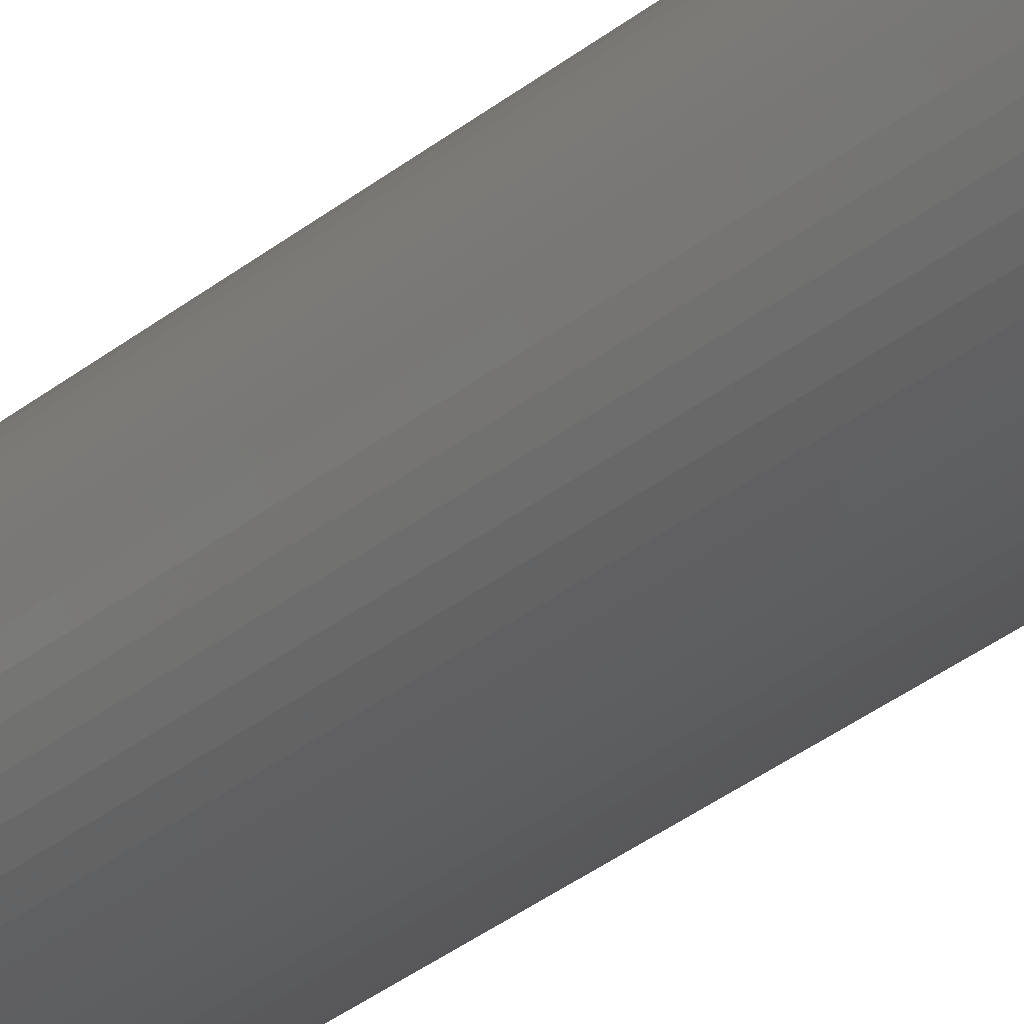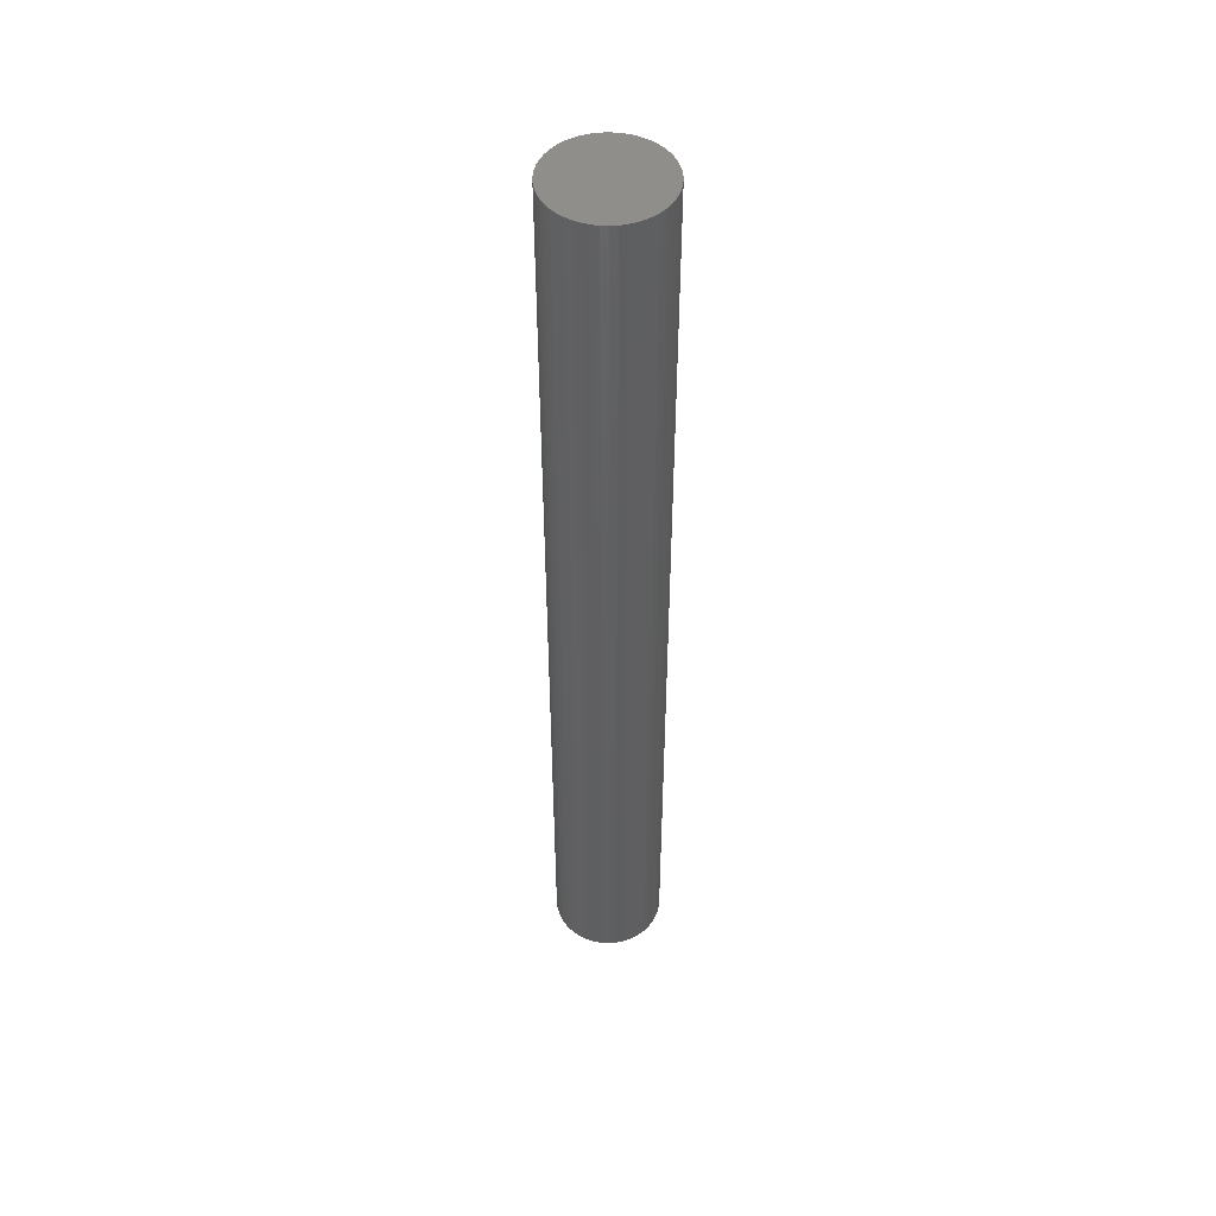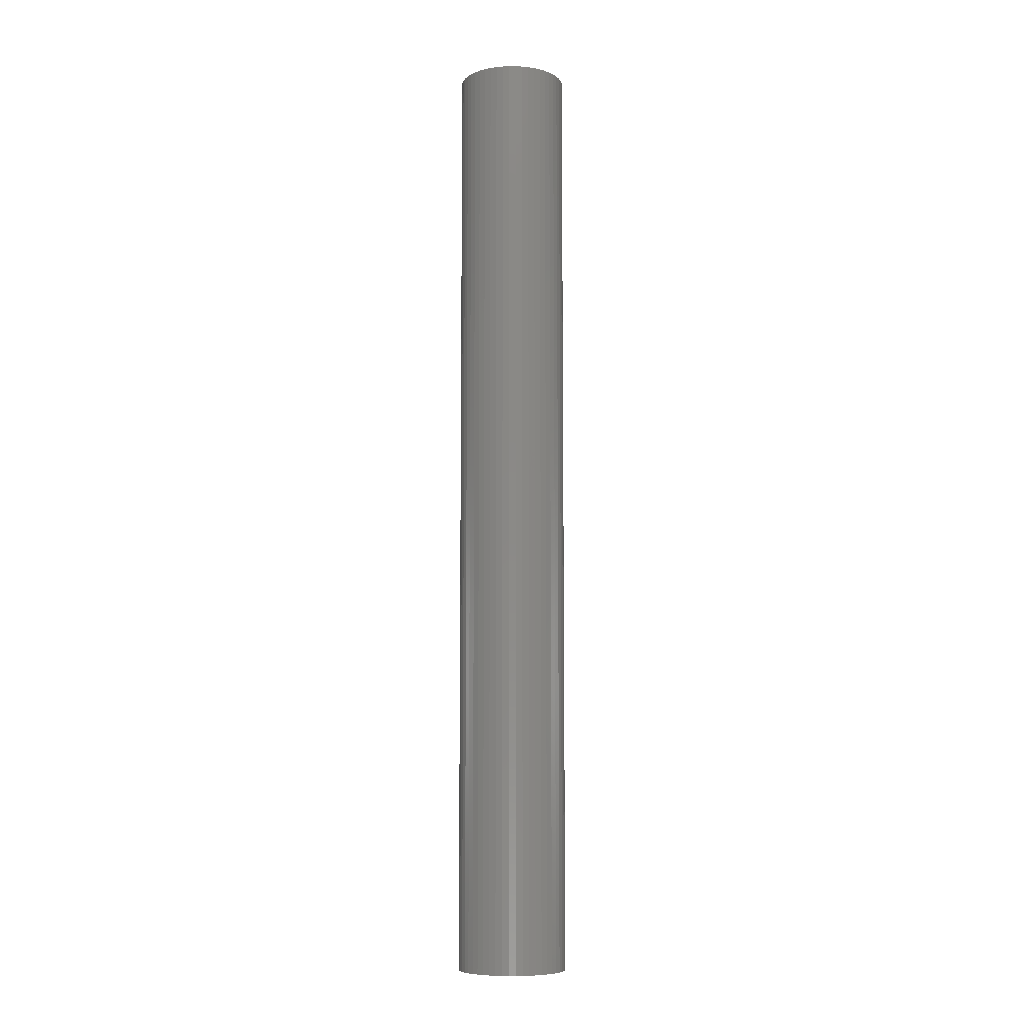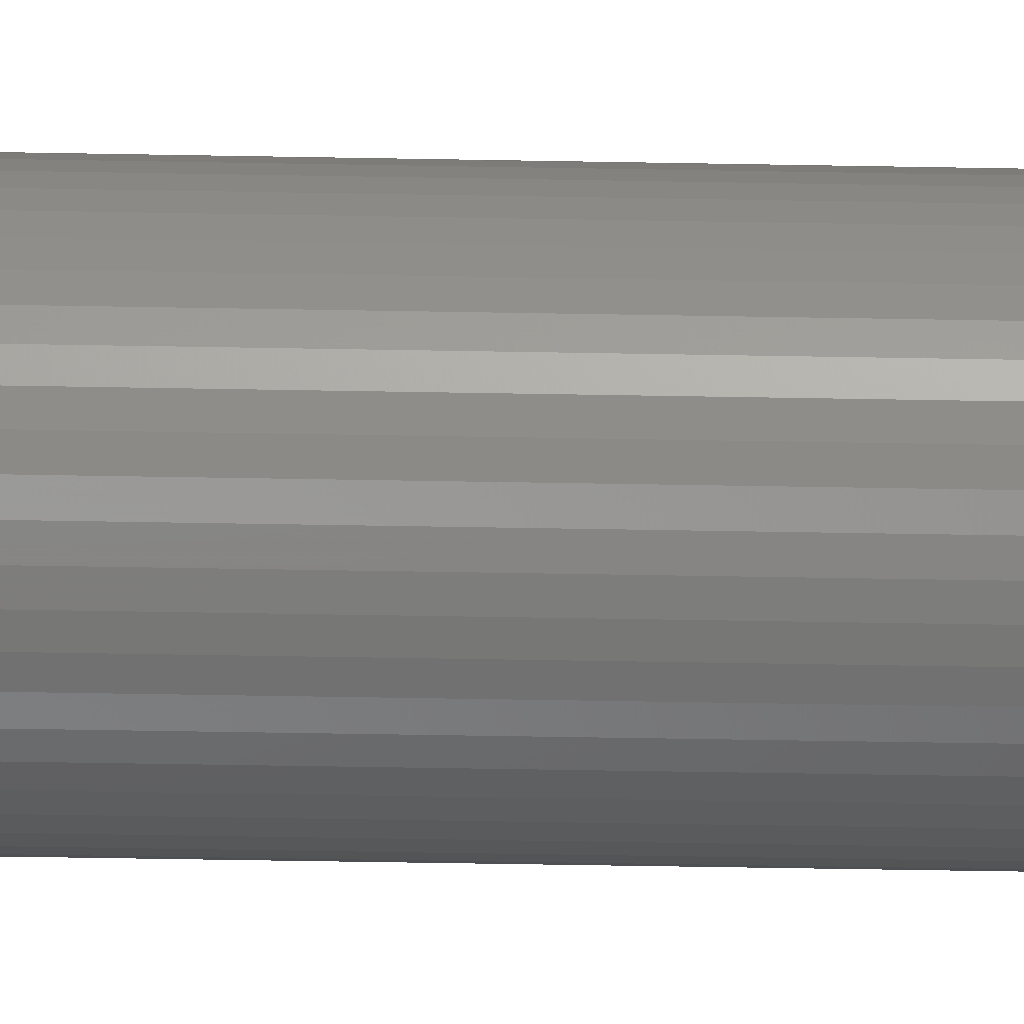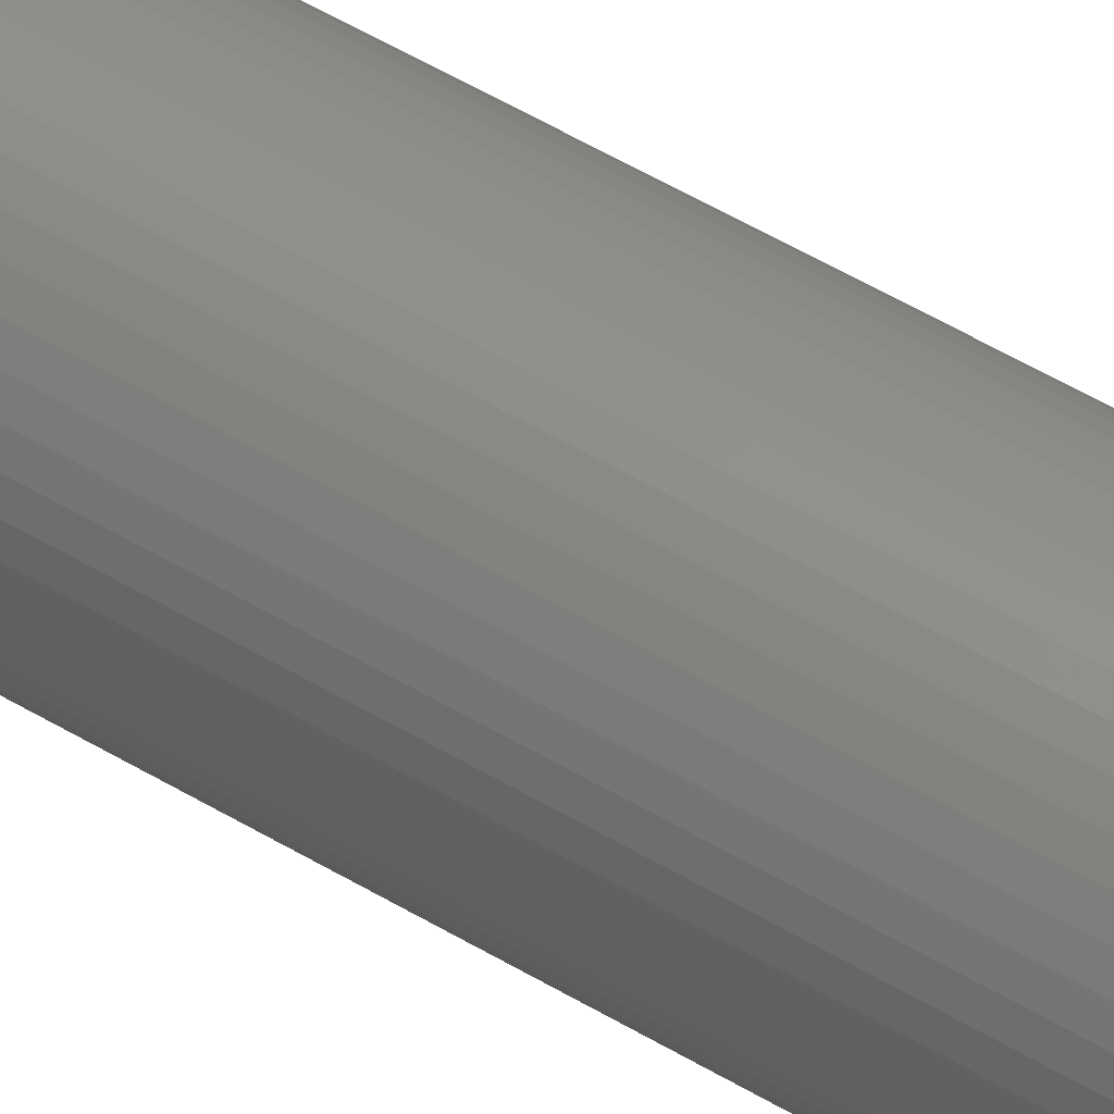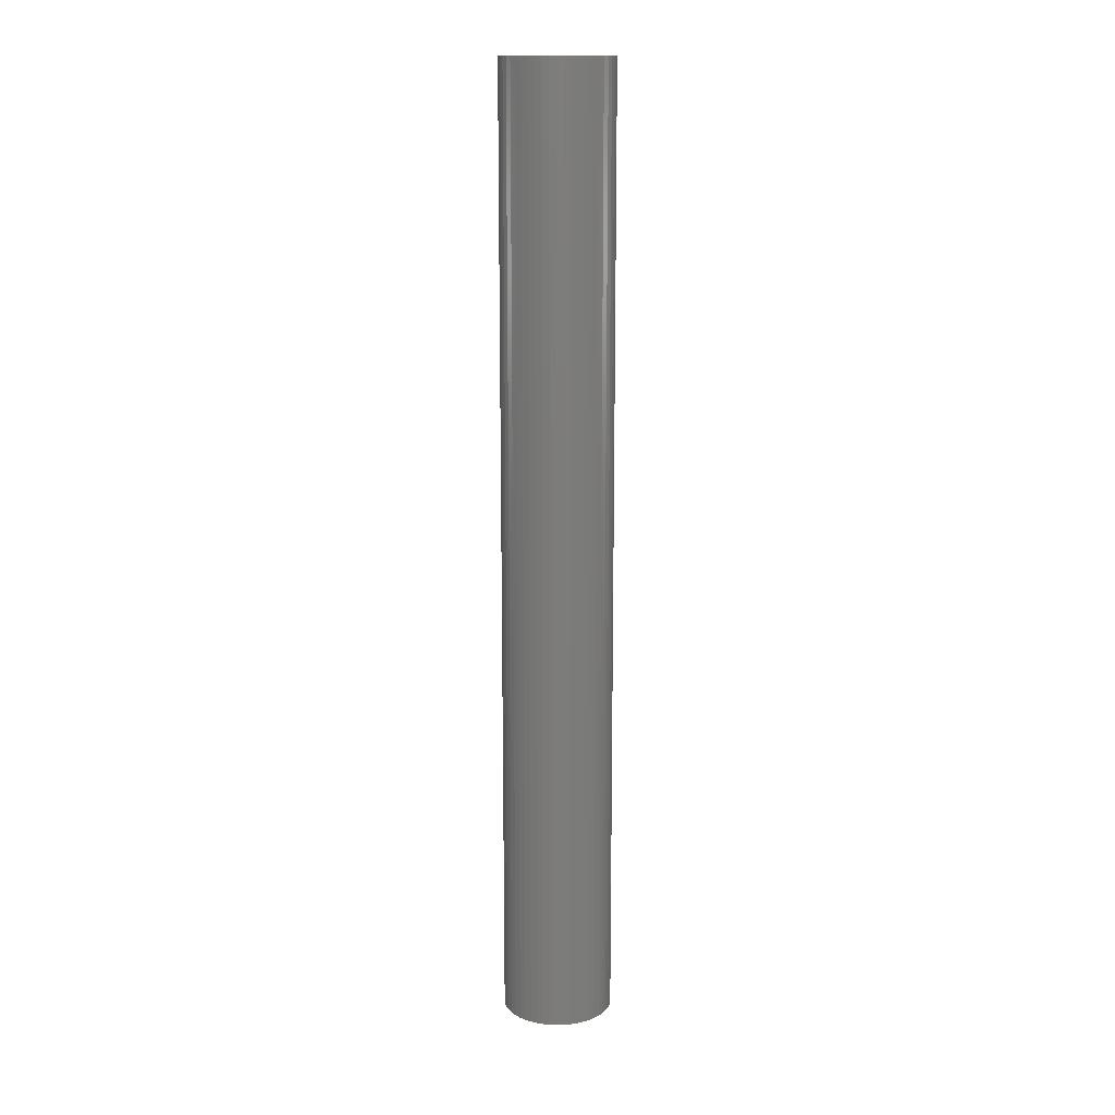
<metadata>
{"format":"stl","ext":"stl","renderer":"f3d","projection":"perspective","resolution":1024,"background":"white","views":[{"elev":-30.7,"azim":139.8,"up":"+Y"},{"elev":49.0,"azim":161.1,"up":"+Z"},{"elev":-7.9,"azim":129.2,"up":"+Z"},{"elev":-33.5,"azim":88.4,"up":"+Y"},{"elev":51.6,"azim":-56.7,"up":"+Y"},{"elev":14.4,"azim":169.8,"up":"+Z"}]}
</metadata>
<code>
# stl→obj: 100 verts, 196 faces
v 4.85 0 42
v 4.812 0.6079 -42
v 4.812 0.6079 42
v 4.85 0 -42
v 0.3045 4.84 -42
v -0.3045 4.84 42
v 0.3045 4.84 42
v -0.3045 4.84 -42
v 4.812 -0.6079 42
v 4.698 1.206 42
v 4.698 -1.206 42
v 4.509 1.785 42
v 4.509 -1.785 42
v 4.25 2.337 42
v 4.25 -2.337 42
v 3.924 2.851 42
v 3.924 -2.851 42
v 3.535 3.32 42
v 3.535 -3.32 42
v 3.092 3.737 42
v 3.092 -3.737 42
v 2.599 4.095 42
v 2.599 -4.095 42
v 2.065 4.388 42
v 2.065 -4.388 42
v 1.499 4.613 42
v 1.499 -4.613 42
v 0.9088 4.764 42
v 0.9088 -4.764 42
v 0.3045 -4.84 42
v -0.3045 -4.84 42
v -0.9088 4.764 42
v -0.9088 -4.764 42
v -1.499 4.613 42
v -1.499 -4.613 42
v -2.065 4.388 42
v -2.065 -4.388 42
v -2.599 4.095 42
v -2.599 -4.095 42
v -3.092 3.737 42
v -3.092 -3.737 42
v -3.535 3.32 42
v -3.535 -3.32 42
v -3.924 2.851 42
v -3.924 -2.851 42
v -4.25 2.337 42
v -4.25 -2.337 42
v -4.509 1.785 42
v -4.509 -1.785 42
v -4.698 1.206 42
v -4.698 -1.206 42
v -4.812 0.6079 42
v -4.812 -0.6079 42
v -4.85 0 42
v 3.535 3.32 -42
v 3.092 3.737 -42
v 4.812 -0.6079 -42
v 4.698 -1.206 -42
v 4.698 1.206 -42
v 4.509 -1.785 -42
v 4.509 1.785 -42
v 4.25 -2.337 -42
v 4.25 2.337 -42
v 3.924 -2.851 -42
v 3.924 2.851 -42
v 3.535 -3.32 -42
v 3.092 -3.737 -42
v 2.599 -4.095 -42
v 2.599 4.095 -42
v 2.065 -4.388 -42
v 2.065 4.388 -42
v 1.499 -4.613 -42
v 1.499 4.613 -42
v 0.9088 -4.764 -42
v 0.9088 4.764 -42
v 0.3045 -4.84 -42
v -0.3045 -4.84 -42
v -0.9088 -4.764 -42
v -0.9088 4.764 -42
v -1.499 -4.613 -42
v -1.499 4.613 -42
v -2.065 -4.388 -42
v -2.065 4.388 -42
v -2.599 -4.095 -42
v -2.599 4.095 -42
v -3.092 -3.737 -42
v -3.092 3.737 -42
v -3.535 -3.32 -42
v -3.535 3.32 -42
v -3.924 -2.851 -42
v -3.924 2.851 -42
v -4.25 -2.337 -42
v -4.25 2.337 -42
v -4.509 -1.785 -42
v -4.509 1.785 -42
v -4.698 -1.206 -42
v -4.698 1.206 -42
v -4.812 -0.6079 -42
v -4.812 0.6079 -42
v -4.85 0 -42
f 1 2 3
f 2 1 4
f 5 6 7
f 6 5 8
f 3 9 1
f 10 9 3
f 10 11 9
f 12 11 10
f 12 13 11
f 14 13 12
f 14 15 13
f 16 15 14
f 16 17 15
f 18 17 16
f 18 19 17
f 20 19 18
f 20 21 19
f 22 21 20
f 22 23 21
f 24 23 22
f 24 25 23
f 26 25 24
f 26 27 25
f 28 27 26
f 28 29 27
f 7 29 28
f 7 30 29
f 6 30 7
f 6 31 30
f 32 31 6
f 32 33 31
f 34 33 32
f 34 35 33
f 36 35 34
f 36 37 35
f 38 37 36
f 38 39 37
f 40 39 38
f 40 41 39
f 42 41 40
f 42 43 41
f 44 43 42
f 44 45 43
f 46 45 44
f 46 47 45
f 48 47 46
f 48 49 47
f 50 49 48
f 50 51 49
f 52 51 50
f 52 53 51
f 53 52 54
f 55 20 18
f 20 55 56
f 57 2 4
f 58 2 57
f 58 59 2
f 60 59 58
f 60 61 59
f 62 61 60
f 62 63 61
f 64 63 62
f 64 65 63
f 66 65 64
f 66 55 65
f 67 55 66
f 67 56 55
f 68 56 67
f 68 69 56
f 70 69 68
f 70 71 69
f 72 71 70
f 72 73 71
f 74 73 72
f 74 75 73
f 76 75 74
f 76 5 75
f 77 5 76
f 77 8 5
f 78 8 77
f 78 79 8
f 80 79 78
f 80 81 79
f 82 81 80
f 82 83 81
f 84 83 82
f 84 85 83
f 86 85 84
f 86 87 85
f 88 87 86
f 88 89 87
f 90 89 88
f 90 91 89
f 92 91 90
f 92 93 91
f 94 93 92
f 94 95 93
f 96 95 94
f 96 97 95
f 98 97 96
f 98 99 97
f 99 98 100
f 87 42 40
f 42 87 89
f 81 36 34
f 36 81 83
f 17 62 15
f 62 17 64
f 12 63 14
f 63 12 61
f 71 26 24
f 26 71 73
f 69 24 22
f 24 69 71
f 95 46 93
f 46 95 48
f 8 32 6
f 32 8 79
f 72 25 27
f 25 72 70
f 10 61 12
f 61 10 59
f 3 59 10
f 59 3 2
f 14 65 16
f 65 14 63
f 73 28 26
f 28 73 75
f 56 22 20
f 22 56 69
f 93 44 91
f 44 93 46
f 91 42 89
f 42 91 44
f 97 48 95
f 48 97 50
f 100 52 99
f 52 100 54
f 83 38 36
f 38 83 85
f 9 4 1
f 4 9 57
f 11 57 9
f 57 11 58
f 70 23 25
f 23 70 68
f 88 41 43
f 41 88 86
f 92 49 94
f 49 92 47
f 90 47 92
f 47 90 45
f 98 54 100
f 54 98 53
f 77 30 31
f 30 77 76
f 16 55 18
f 55 16 65
f 75 7 28
f 7 75 5
f 99 50 97
f 50 99 52
f 85 40 38
f 40 85 87
f 79 34 32
f 34 79 81
f 13 58 11
f 58 13 60
f 67 19 21
f 19 67 66
f 82 35 37
f 35 82 80
f 84 37 39
f 37 84 82
f 88 45 90
f 45 88 43
f 94 51 96
f 51 94 49
f 74 27 29
f 27 74 72
f 76 29 30
f 29 76 74
f 15 60 13
f 60 15 62
f 68 21 23
f 21 68 67
f 19 64 17
f 64 19 66
f 78 31 33
f 31 78 77
f 96 53 98
f 53 96 51
f 80 33 35
f 33 80 78
f 86 39 41
f 39 86 84

</code>
